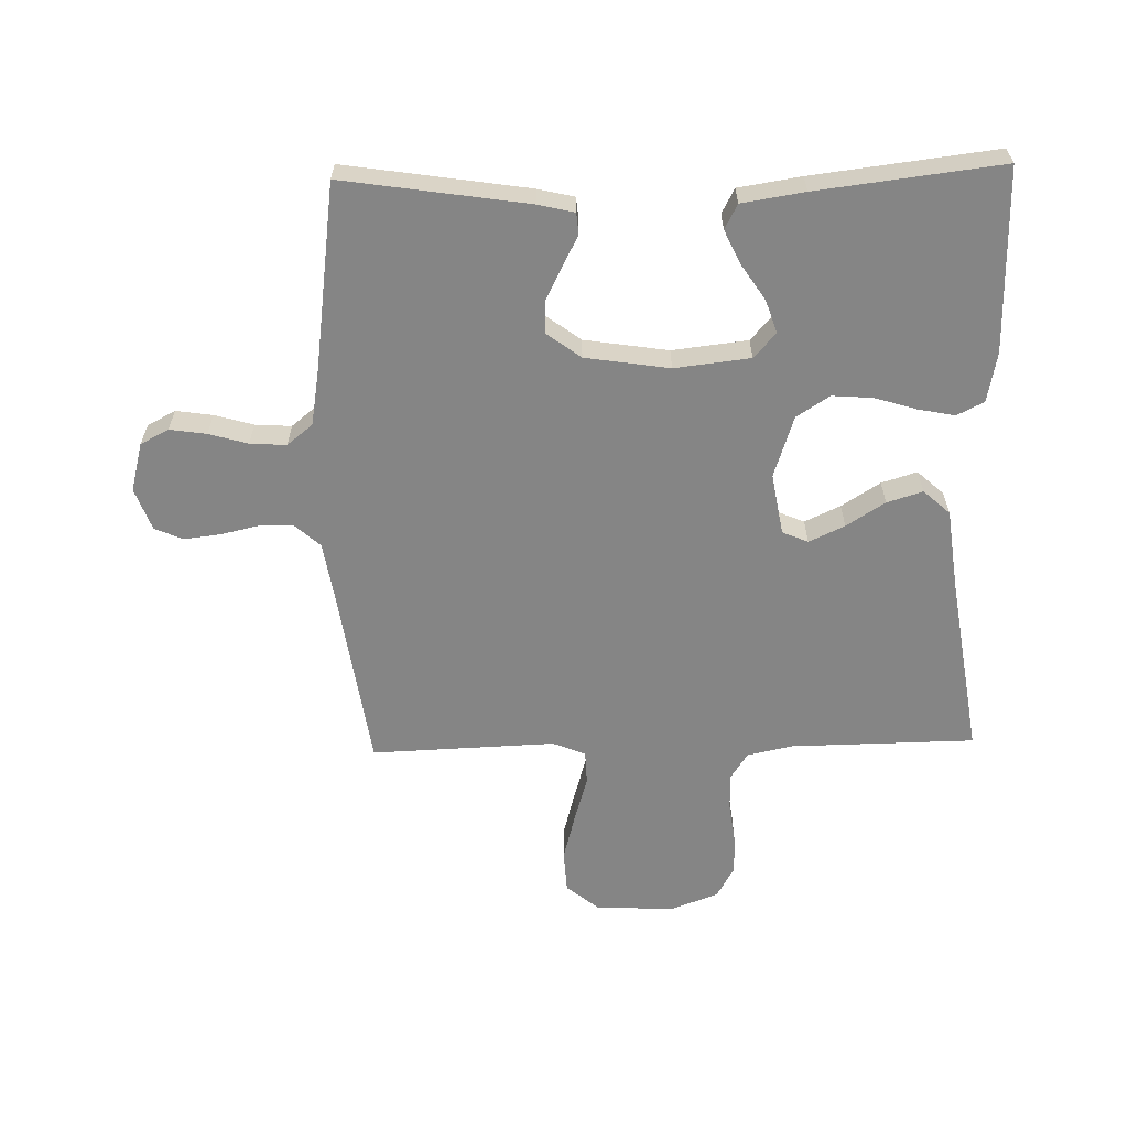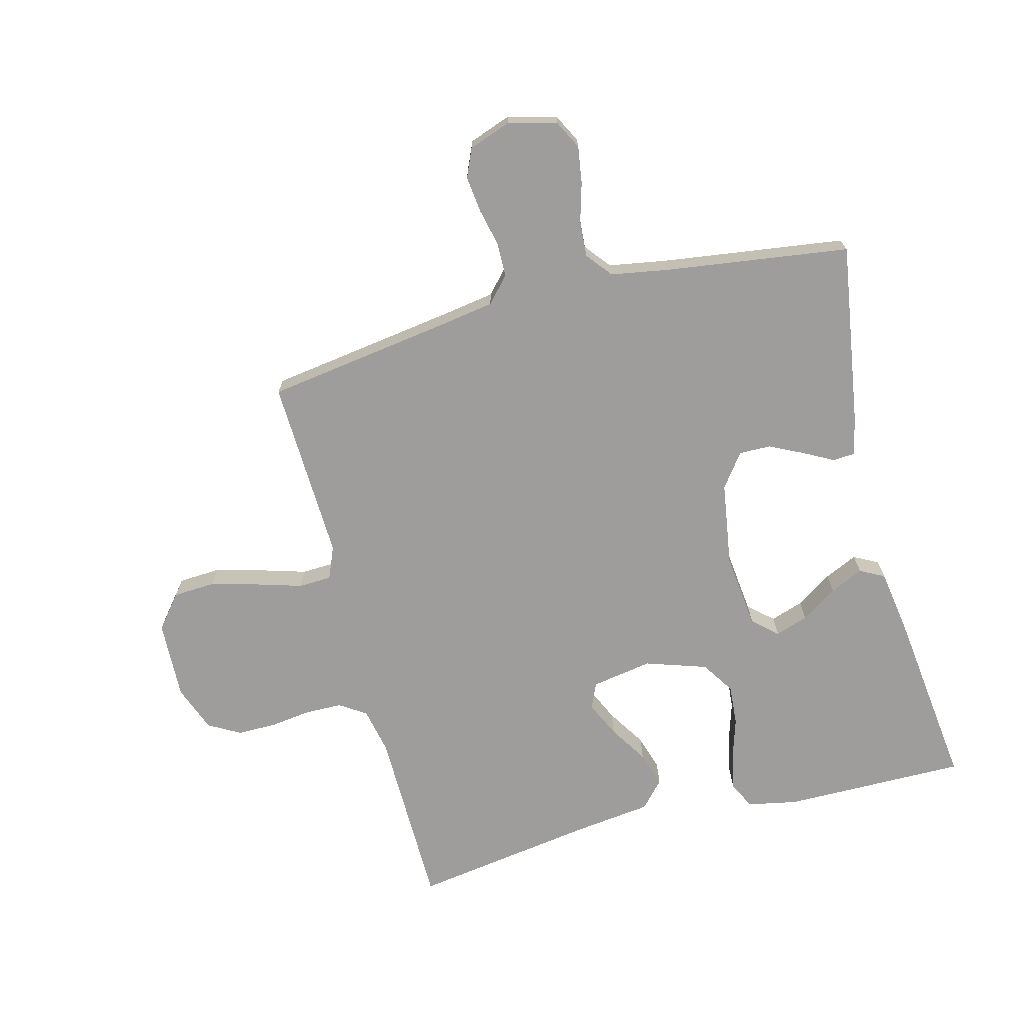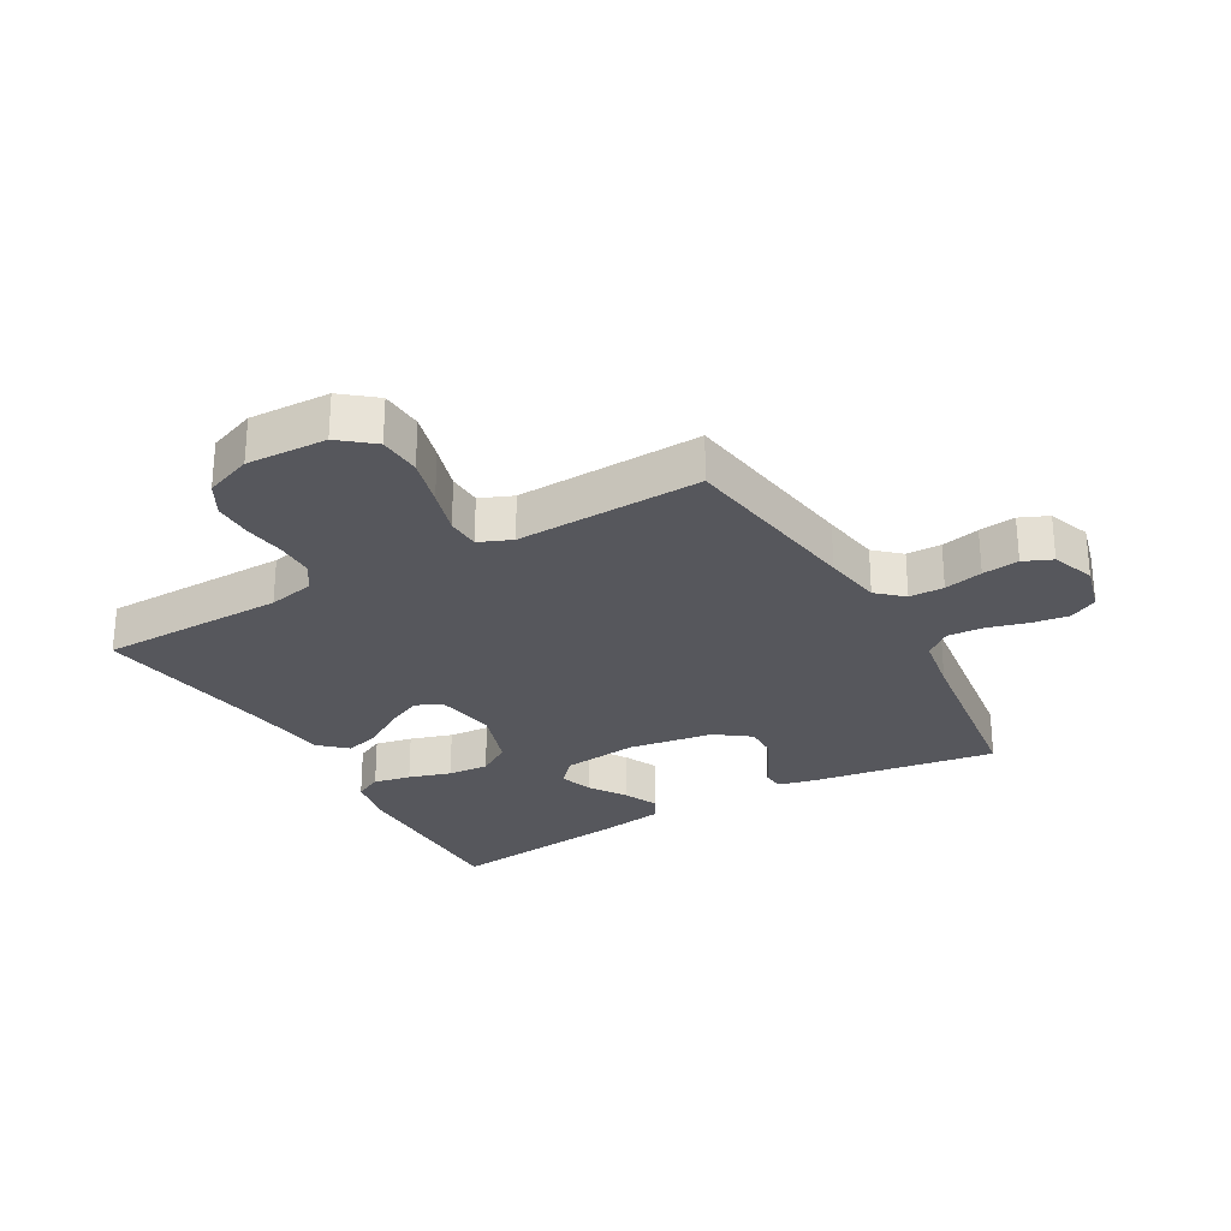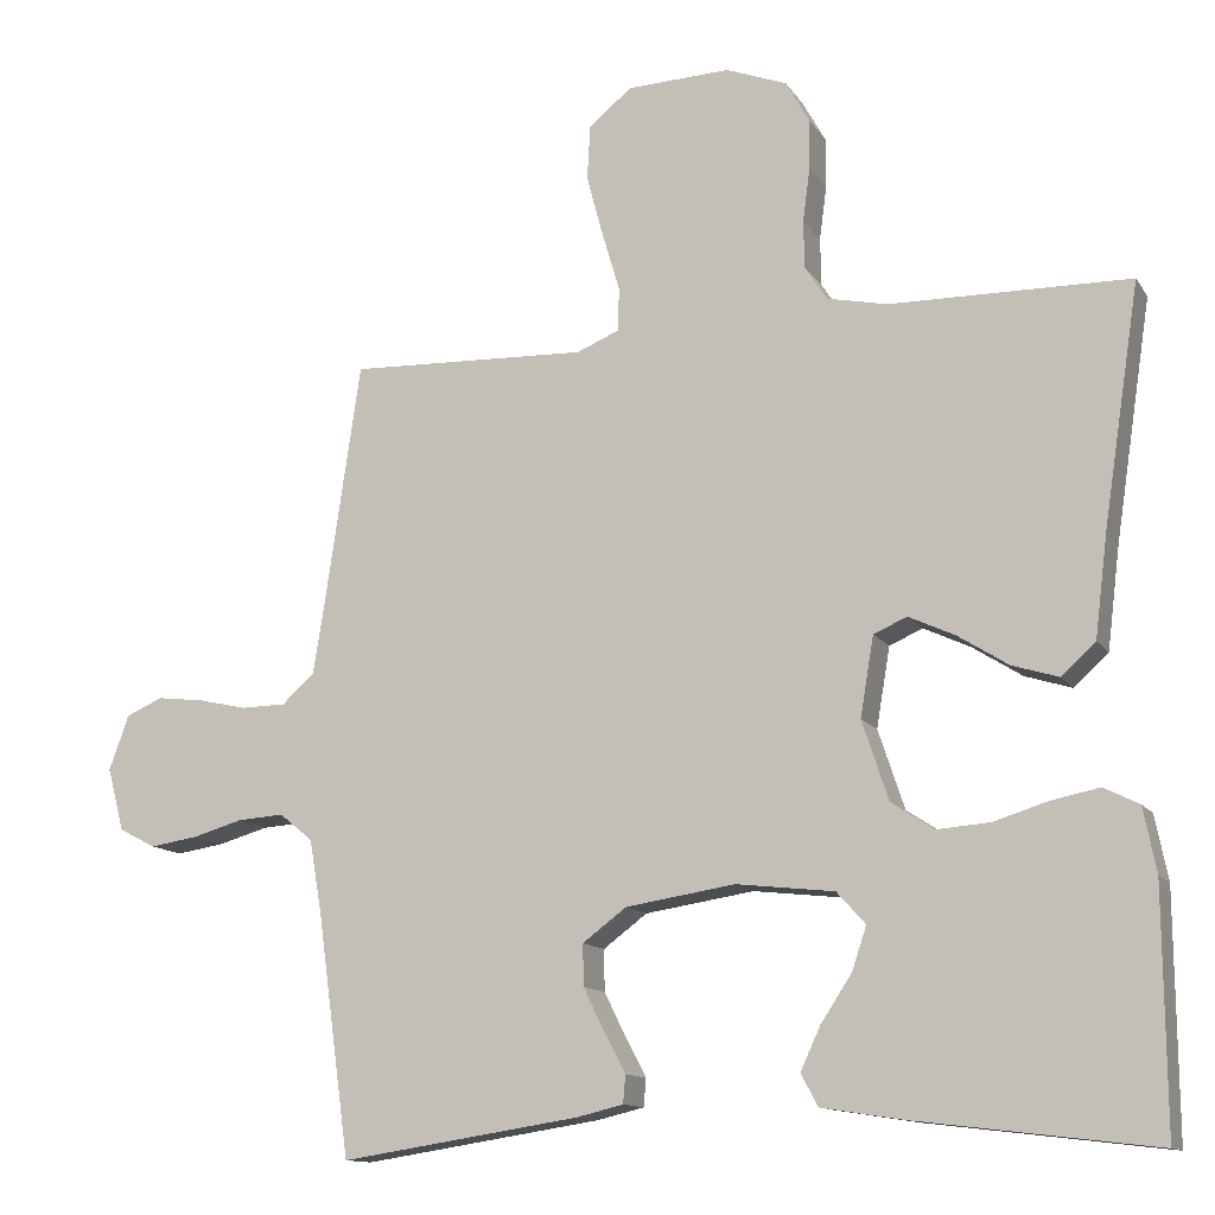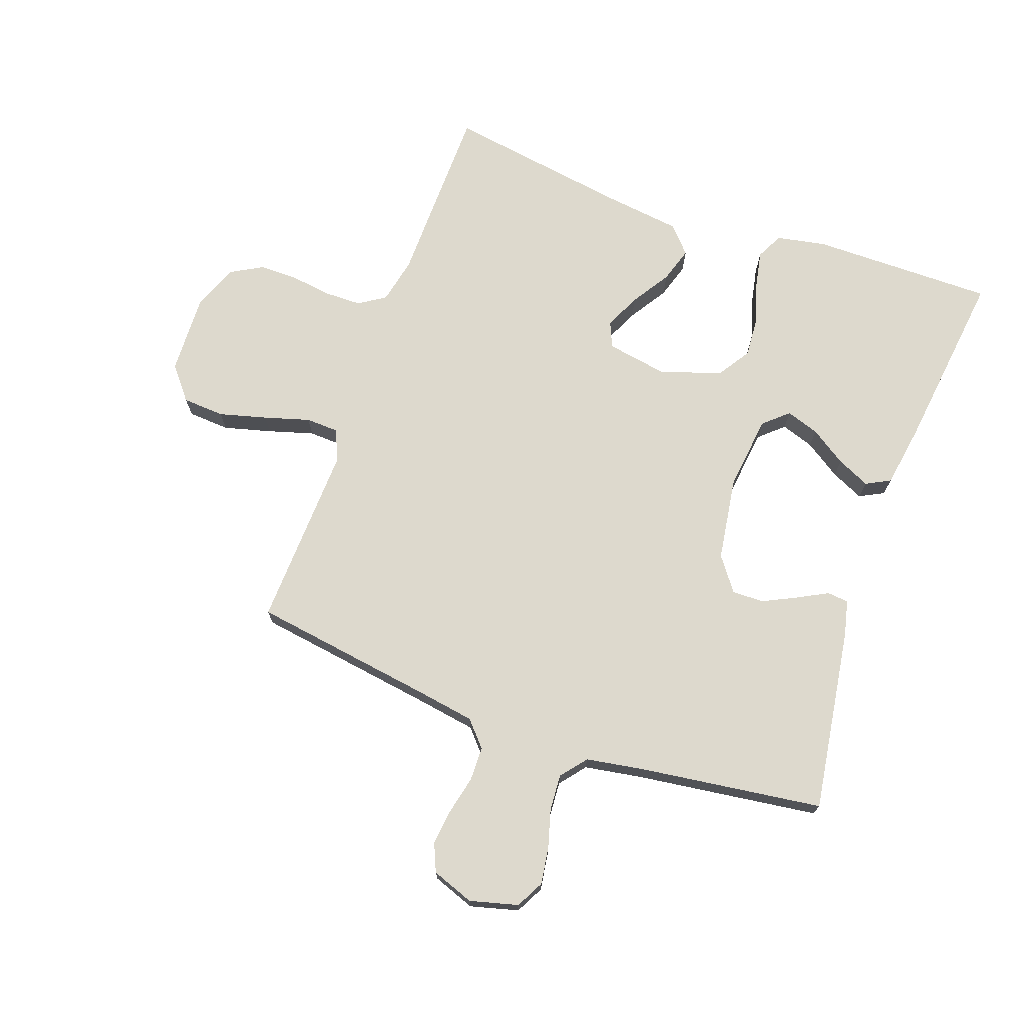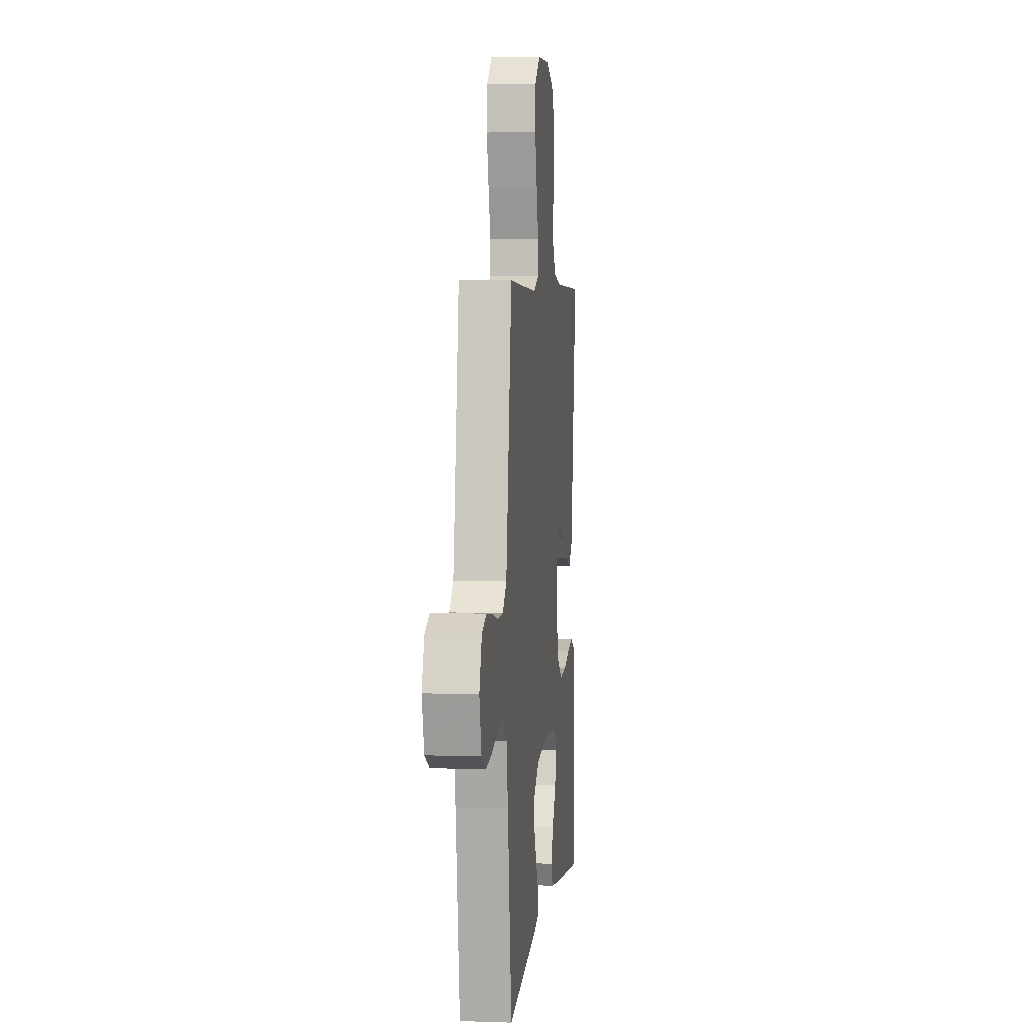
<metadata>
{"format":"obj","ext":"obj","renderer":"f3d","projection":"perspective","resolution":1024,"background":"white","views":[{"elev":-61.7,"azim":-178.6,"up":"+Y"},{"elev":-70.5,"azim":104.5,"up":"+Y"},{"elev":-27.5,"azim":29.7,"up":"+Y"},{"elev":-12.6,"azim":-159.0,"up":"+Z"},{"elev":71.9,"azim":109.8,"up":"+Y"},{"elev":4.4,"azim":96.3,"up":"+Z"}]}
</metadata>
<code>
v -0.5 0.07 -0.5
v -0.498 0.07 -0.2
v -0.482 0.07 -0.119
v -0.438 0.07 -0.097
v -0.378 0.07 -0.109
v -0.31 0.07 -0.13
v -0.244 0.07 -0.135
v -0.19 0.07 -0.1
v -0.157 0.07 0
v -0.174 0.07 0.1
v -0.216 0.07 0.118
v -0.274 0.07 0.091
v -0.337 0.07 0.051
v -0.395 0.07 0.033
v -0.438 0.07 0.072
v -0.454 0.07 0.2
v -0.5 0.07 0.5
v -0.2 0.07 0.504
v -0.125 0.07 0.52
v -0.097 0.07 0.563
v -0.096 0.07 0.623
v -0.105 0.07 0.69
v -0.105 0.07 0.754
v -0.076 0.07 0.806
v 0 0.07 0.835
v 0.13 0.07 0.83
v 0.184 0.07 0.786
v 0.188 0.07 0.717
v 0.167 0.07 0.639
v 0.145 0.07 0.565
v 0.147 0.07 0.511
v 0.2 0.07 0.489
v 0.5 0.07 0.5
v 0.544 0.07 0.2
v 0.559 0.07 0.106
v 0.6 0.07 0.069
v 0.656 0.07 0.068
v 0.718 0.07 0.082
v 0.777 0.07 0.089
v 0.823 0.07 0.069
v 0.848 0.07 0
v 0.827 0.07 -0.079
v 0.781 0.07 -0.103
v 0.721 0.07 -0.094
v 0.658 0.07 -0.076
v 0.599 0.07 -0.072
v 0.557 0.07 -0.106
v 0.541 0.07 -0.2
v 0.5 0.07 -0.5
v 0.2 0.07 -0.454
v 0.141 0.07 -0.44
v 0.138 0.07 -0.405
v 0.164 0.07 -0.356
v 0.191 0.07 -0.301
v 0.192 0.07 -0.249
v 0.137 0.07 -0.208
v 0 0.07 -0.187
v -0.123 0.07 -0.201
v -0.159 0.07 -0.241
v -0.141 0.07 -0.295
v -0.102 0.07 -0.354
v -0.077 0.07 -0.408
v -0.098 0.07 -0.448
v -0.2 0.07 -0.464
v -0.5 0 -0.5
v -0.498 0 -0.2
v -0.482 0 -0.119
v -0.438 0 -0.097
v -0.378 0 -0.109
v -0.31 0 -0.13
v -0.244 0 -0.135
v -0.19 0 -0.1
v -0.157 0 0
v -0.174 0 0.1
v -0.216 0 0.118
v -0.274 0 0.091
v -0.337 0 0.051
v -0.395 0 0.033
v -0.438 0 0.072
v -0.454 0 0.2
v -0.5 0 0.5
v -0.2 0 0.504
v -0.125 0 0.52
v -0.097 0 0.563
v -0.096 0 0.623
v -0.105 0 0.69
v -0.105 0 0.754
v -0.076 0 0.806
v 0 0 0.835
v 0.13 0 0.83
v 0.184 0 0.786
v 0.188 0 0.717
v 0.167 0 0.639
v 0.145 0 0.565
v 0.147 0 0.511
v 0.2 0 0.489
v 0.5 0 0.5
v 0.544 0 0.2
v 0.559 0 0.106
v 0.6 0 0.069
v 0.656 0 0.068
v 0.718 0 0.082
v 0.777 0 0.089
v 0.823 0 0.069
v 0.848 0 0
v 0.827 0 -0.079
v 0.781 0 -0.103
v 0.721 0 -0.094
v 0.658 0 -0.076
v 0.599 0 -0.072
v 0.557 0 -0.106
v 0.541 0 -0.2
v 0.5 0 -0.5
v 0.2 0 -0.454
v 0.141 0 -0.44
v 0.138 0 -0.405
v 0.164 0 -0.356
v 0.191 0 -0.301
v 0.192 0 -0.249
v 0.137 0 -0.208
v 0 0 -0.187
v -0.123 0 -0.201
v -0.159 0 -0.241
v -0.141 0 -0.295
v -0.102 0 -0.354
v -0.077 0 -0.408
v -0.098 0 -0.448
v -0.2 0 -0.464
f 4 5 6
f 3 4 6
f 2 3 6
f 1 2 6
f 64 1 6
f 63 64 6
f 62 63 6
f 61 62 6
f 60 61 6
f 59 60 6 7
f 58 59 7 8
f 57 58 8 9
f 56 57 9 10
f 55 56 10
f 51 52 53
f 50 51 53
f 49 50 53
f 48 49 53
f 47 48 53 54
f 46 47 54 55
f 43 44 45
f 42 43 45
f 41 42 45
f 40 41 45
f 39 40 45
f 38 39 45
f 37 38 45
f 36 37 45 46
f 46 55 10
f 36 46 10
f 35 36 10
f 32 33 34
f 35 10 11
f 34 35 11
f 32 34 11
f 31 32 11
f 28 29 30
f 27 28 30
f 26 27 30
f 25 26 30
f 24 25 30
f 23 24 30
f 22 23 30
f 21 22 30
f 20 21 30 31
f 16 17 18
f 16 18 19
f 15 16 19
f 14 15 19
f 13 14 19
f 12 13 19
f 19 20 31
f 12 19 31
f 11 12 31
f 70 69 68
f 70 68 67
f 70 67 66
f 70 66 65
f 70 65 128
f 70 128 127
f 70 127 126
f 70 126 125
f 70 125 124
f 71 70 124 123
f 72 71 123 122
f 73 72 122 121
f 74 73 121 120
f 74 120 119
f 117 116 115
f 117 115 114
f 117 114 113
f 117 113 112
f 118 117 112 111
f 119 118 111 110
f 109 108 107
f 109 107 106
f 109 106 105
f 109 105 104
f 109 104 103
f 109 103 102
f 109 102 101
f 110 109 101 100
f 74 119 110
f 74 110 100
f 74 100 99
f 98 97 96
f 75 74 99
f 75 99 98
f 75 98 96
f 75 96 95
f 94 93 92
f 94 92 91
f 94 91 90
f 94 90 89
f 94 89 88
f 94 88 87
f 94 87 86
f 94 86 85
f 95 94 85 84
f 82 81 80
f 83 82 80
f 83 80 79
f 83 79 78
f 83 78 77
f 83 77 76
f 95 84 83
f 95 83 76
f 95 76 75
f 1 65 66 2
f 2 66 67 3
f 3 67 68 4
f 4 68 69 5
f 5 69 70 6
f 6 70 71 7
f 7 71 72 8
f 8 72 73 9
f 9 73 74 10
f 10 74 75 11
f 11 75 76 12
f 12 76 77 13
f 13 77 78 14
f 14 78 79 15
f 15 79 80 16
f 16 80 81 17
f 17 81 82 18
f 18 82 83 19
f 19 83 84 20
f 20 84 85 21
f 21 85 86 22
f 22 86 87 23
f 23 87 88 24
f 24 88 89 25
f 25 89 90 26
f 26 90 91 27
f 27 91 92 28
f 28 92 93 29
f 29 93 94 30
f 30 94 95 31
f 31 95 96 32
f 32 96 97 33
f 33 97 98 34
f 34 98 99 35
f 35 99 100 36
f 36 100 101 37
f 37 101 102 38
f 38 102 103 39
f 39 103 104 40
f 40 104 105 41
f 41 105 106 42
f 42 106 107 43
f 43 107 108 44
f 44 108 109 45
f 45 109 110 46
f 46 110 111 47
f 47 111 112 48
f 48 112 113 49
f 49 113 114 50
f 50 114 115 51
f 51 115 116 52
f 52 116 117 53
f 53 117 118 54
f 54 118 119 55
f 55 119 120 56
f 56 120 121 57
f 57 121 122 58
f 58 122 123 59
f 59 123 124 60
f 60 124 125 61
f 61 125 126 62
f 62 126 127 63
f 63 127 128 64
f 64 128 65 1

</code>
